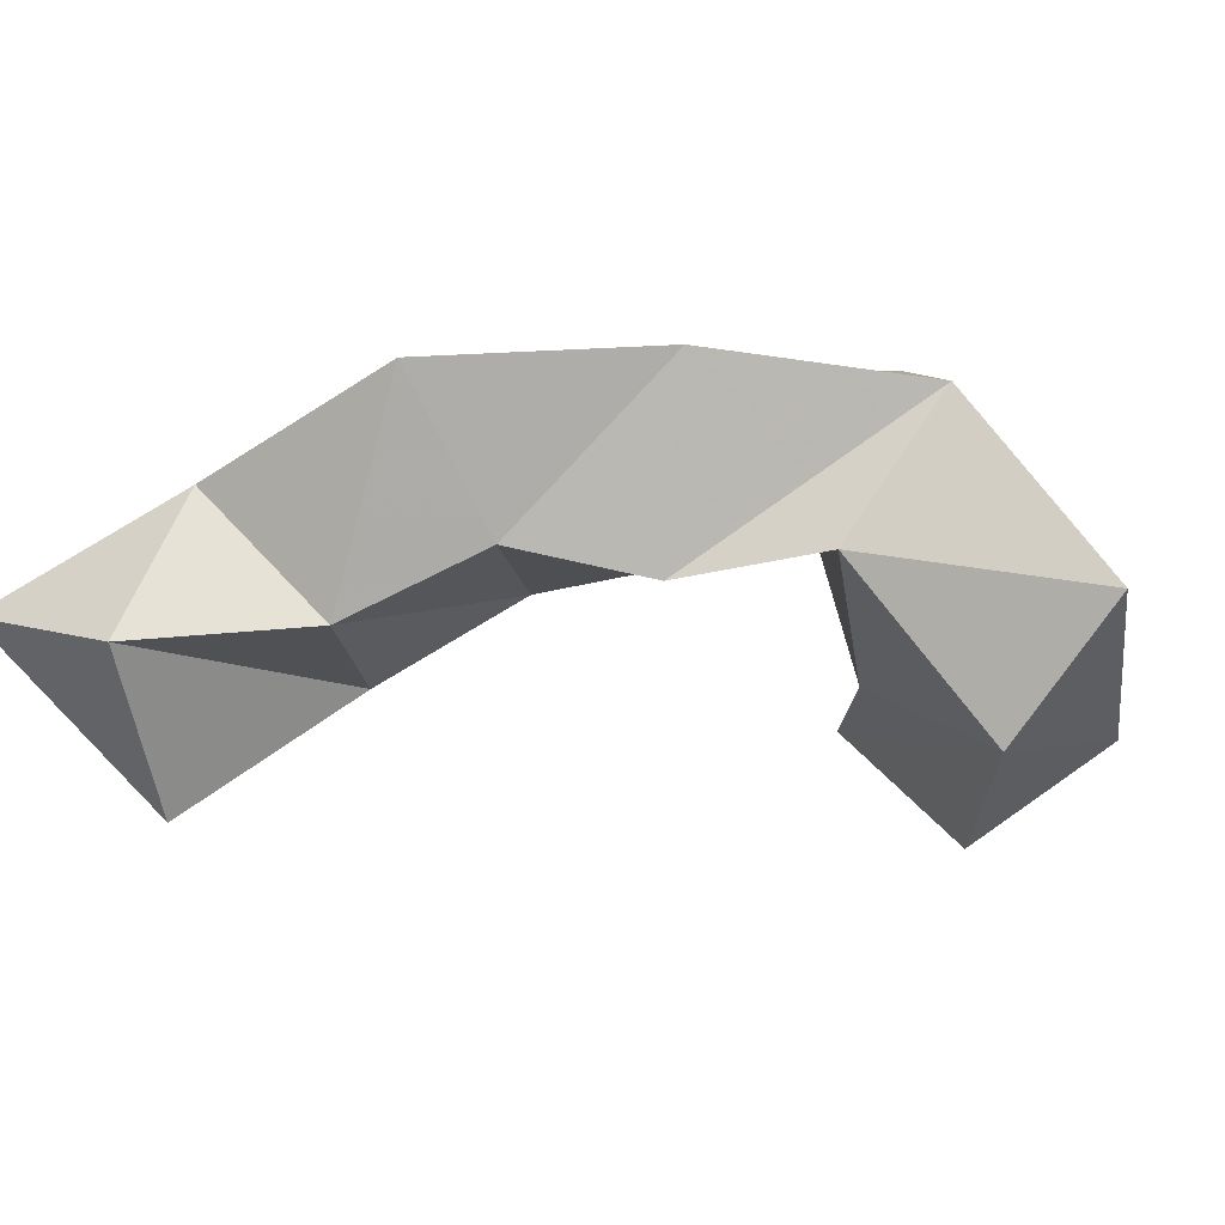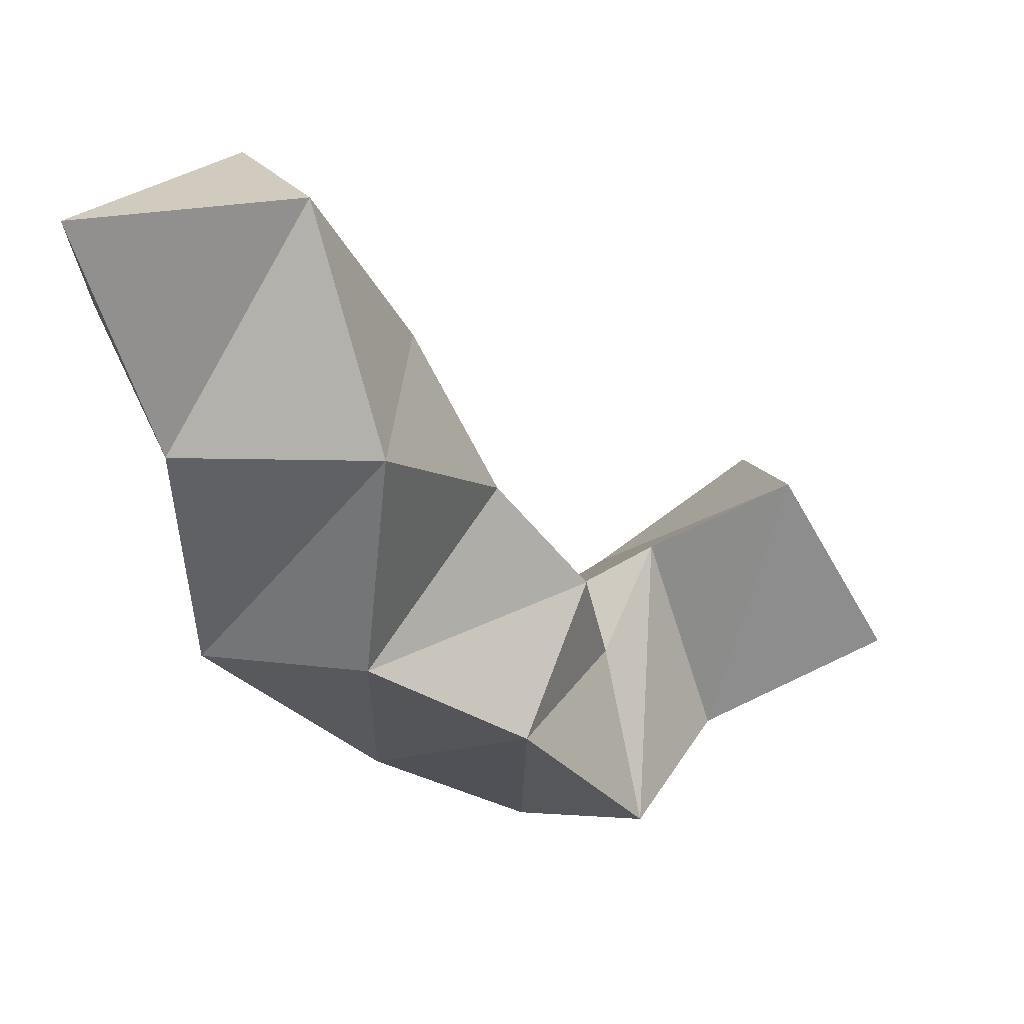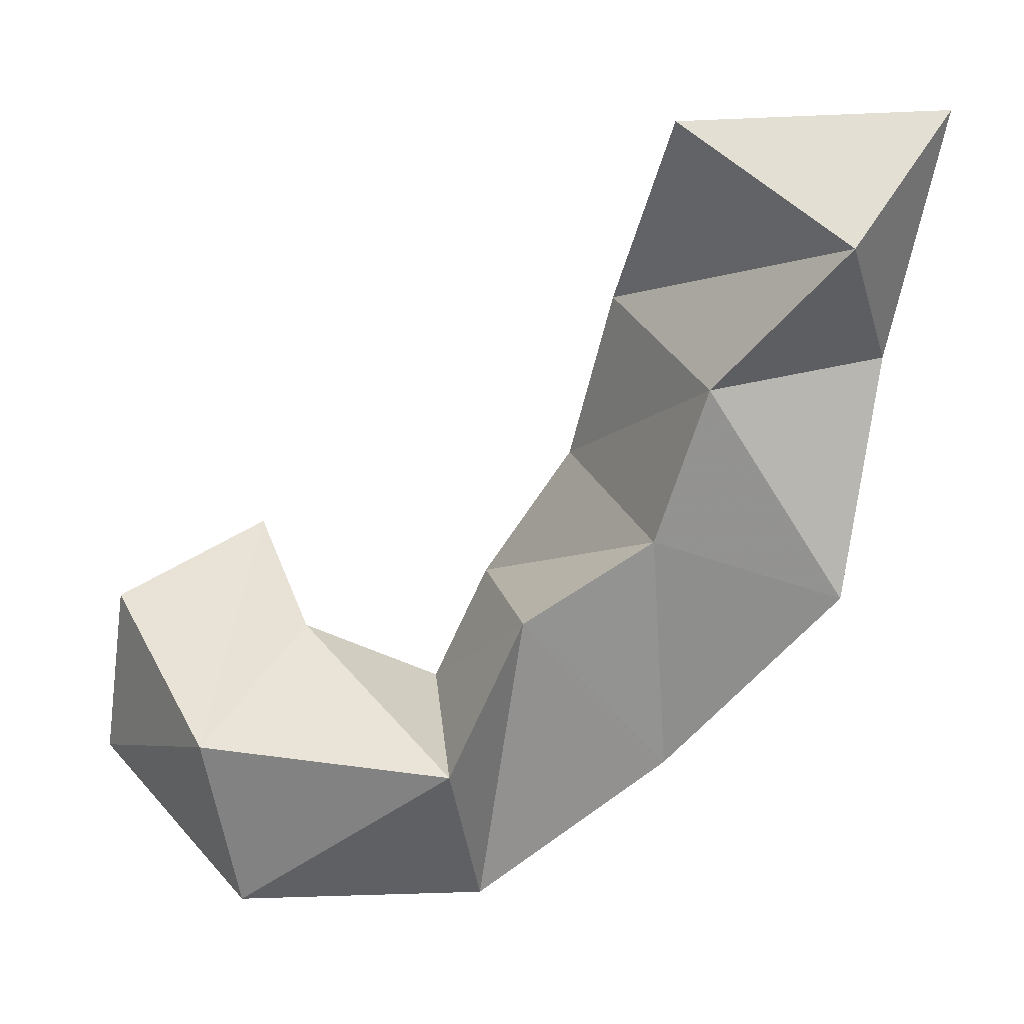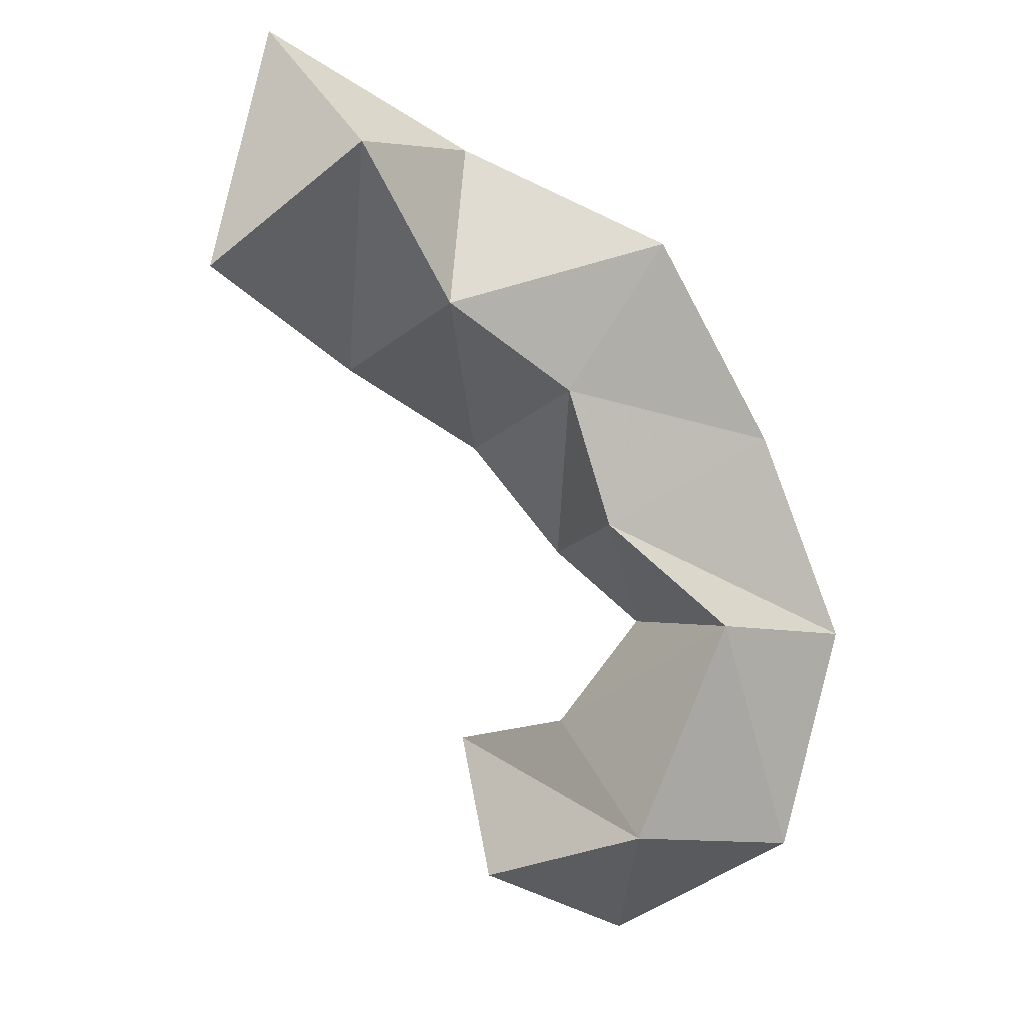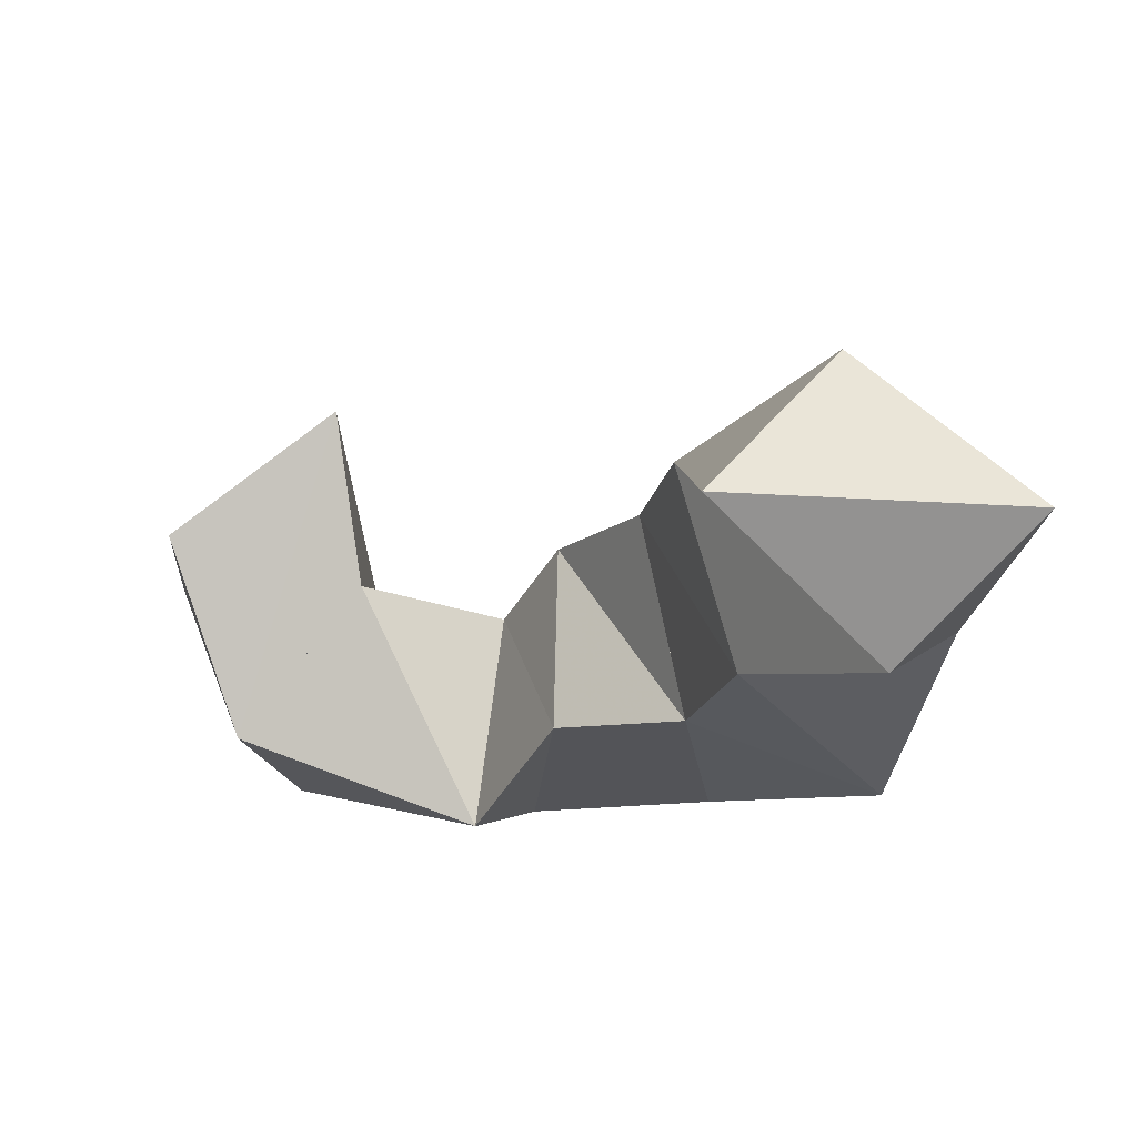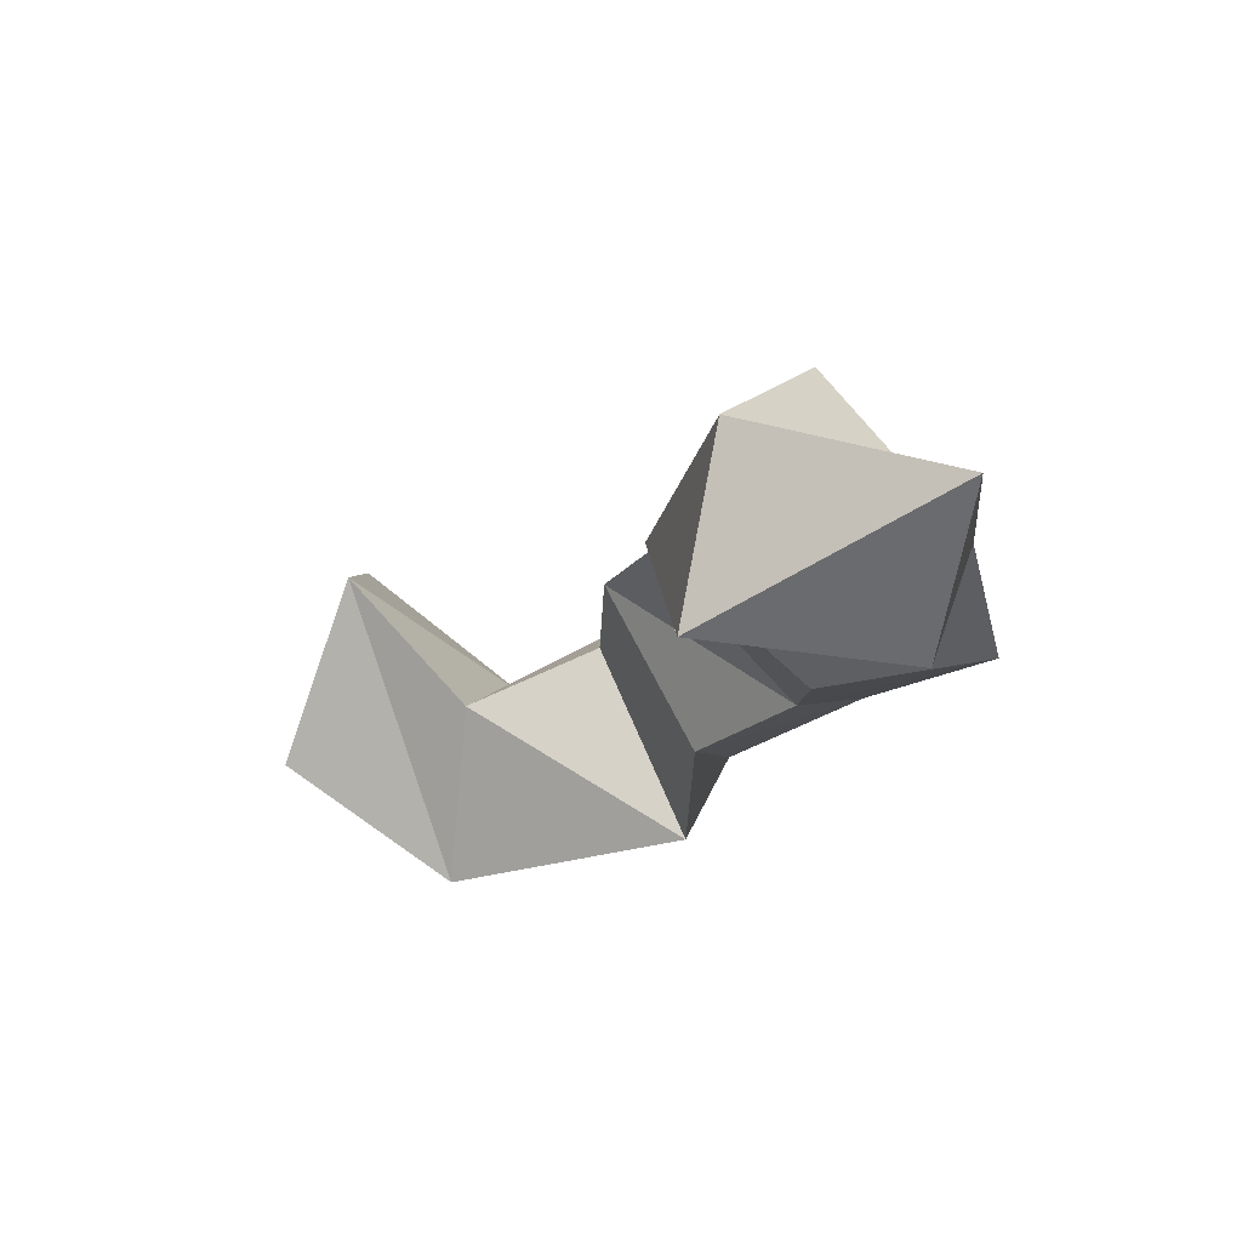
<metadata>
{"format":"obj","ext":"obj","renderer":"f3d","projection":"perspective","resolution":1024,"background":"white","views":[{"elev":-58.9,"azim":134.2,"up":"+Y"},{"elev":27.2,"azim":141.4,"up":"+Z"},{"elev":5.6,"azim":13.7,"up":"+Z"},{"elev":-78.3,"azim":73.8,"up":"+Y"},{"elev":50.8,"azim":26.6,"up":"+Z"},{"elev":-19.8,"azim":21.4,"up":"+Y"}]}
</metadata>
<code>
v 0.4287 0.1252 0.4537
v 0.3777 0.1456 0.4534
v 0.4093 0.1 0.4212
v 0.3676 0.1022 0.4505
v 0.4129 0.1349 0.3956
v 0.3818 0.178 0.4017
v 0.3748 0.1099 0.3883
v 0.3457 0.1395 0.41
v 0.4041 0.1295 0.3373
v 0.3833 0.1704 0.3444
v 0.36 0.1193 0.351
v 0.3315 0.1541 0.37
v 0.3594 0.1387 0.293
v 0.3442 0.1817 0.3155
v 0.3278 0.1177 0.3301
v 0.3075 0.1606 0.3378
v 0.3113 0.1388 0.2564
v 0.3038 0.1797 0.2731
v 0.3119 0.1069 0.293
v 0.2952 0.1547 0.3102
v 0.2539 0.1173 0.2565
v 0.2585 0.1572 0.2748
v 0.2497 0.1 0.2991
v 0.2648 0.1382 0.3248
v 0.2086 0.1393 0.2903
v 0.2243 0.1876 0.3026
v 0.2184 0.1256 0.3328
v 0.2427 0.1676 0.3486
f 1 2 4
f 3 1 4
f 2 6 8
f 4 2 8
f 6 5 7
f 8 6 7
f 5 1 3
f 7 5 3
f 8 7 3
f 4 8 3
f 2 1 5
f 6 2 5
f 5 6 8
f 7 5 8
f 6 10 12
f 8 6 12
f 10 9 11
f 12 10 11
f 9 5 7
f 11 9 7
f 12 11 7
f 8 12 7
f 6 5 9
f 10 6 9
f 9 10 12
f 11 9 12
f 10 14 16
f 12 10 16
f 14 13 15
f 16 14 15
f 13 9 11
f 15 13 11
f 16 15 11
f 12 16 11
f 10 9 13
f 14 10 13
f 13 14 16
f 15 13 16
f 14 18 20
f 16 14 20
f 18 17 19
f 20 18 19
f 17 13 15
f 19 17 15
f 20 19 15
f 16 20 15
f 14 13 17
f 18 14 17
f 17 18 20
f 19 17 20
f 18 22 24
f 20 18 24
f 22 21 23
f 24 22 23
f 21 17 19
f 23 21 19
f 24 23 19
f 20 24 19
f 18 17 21
f 22 18 21
f 21 22 24
f 23 21 24
f 22 26 28
f 24 22 28
f 26 25 27
f 28 26 27
f 25 21 23
f 27 25 23
f 28 27 23
f 24 28 23
f 22 21 25
f 26 22 25

</code>
